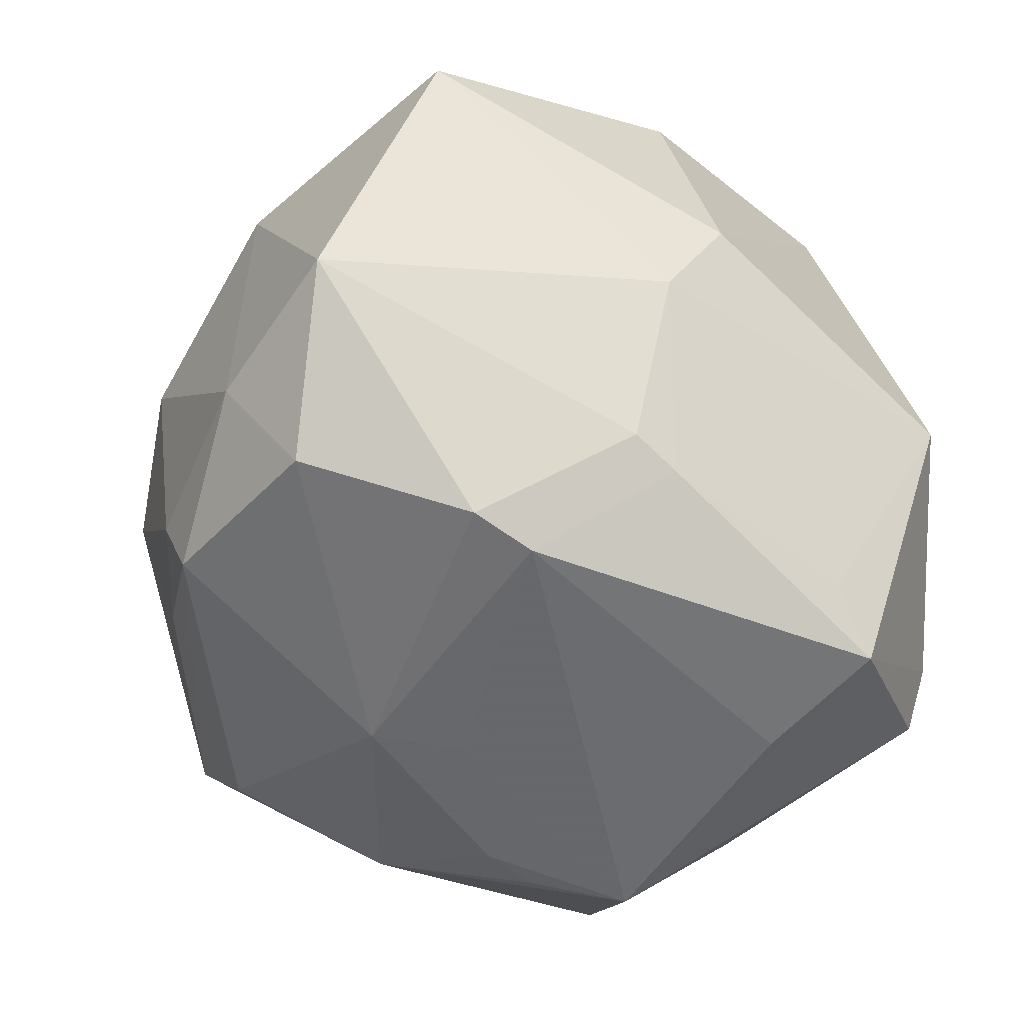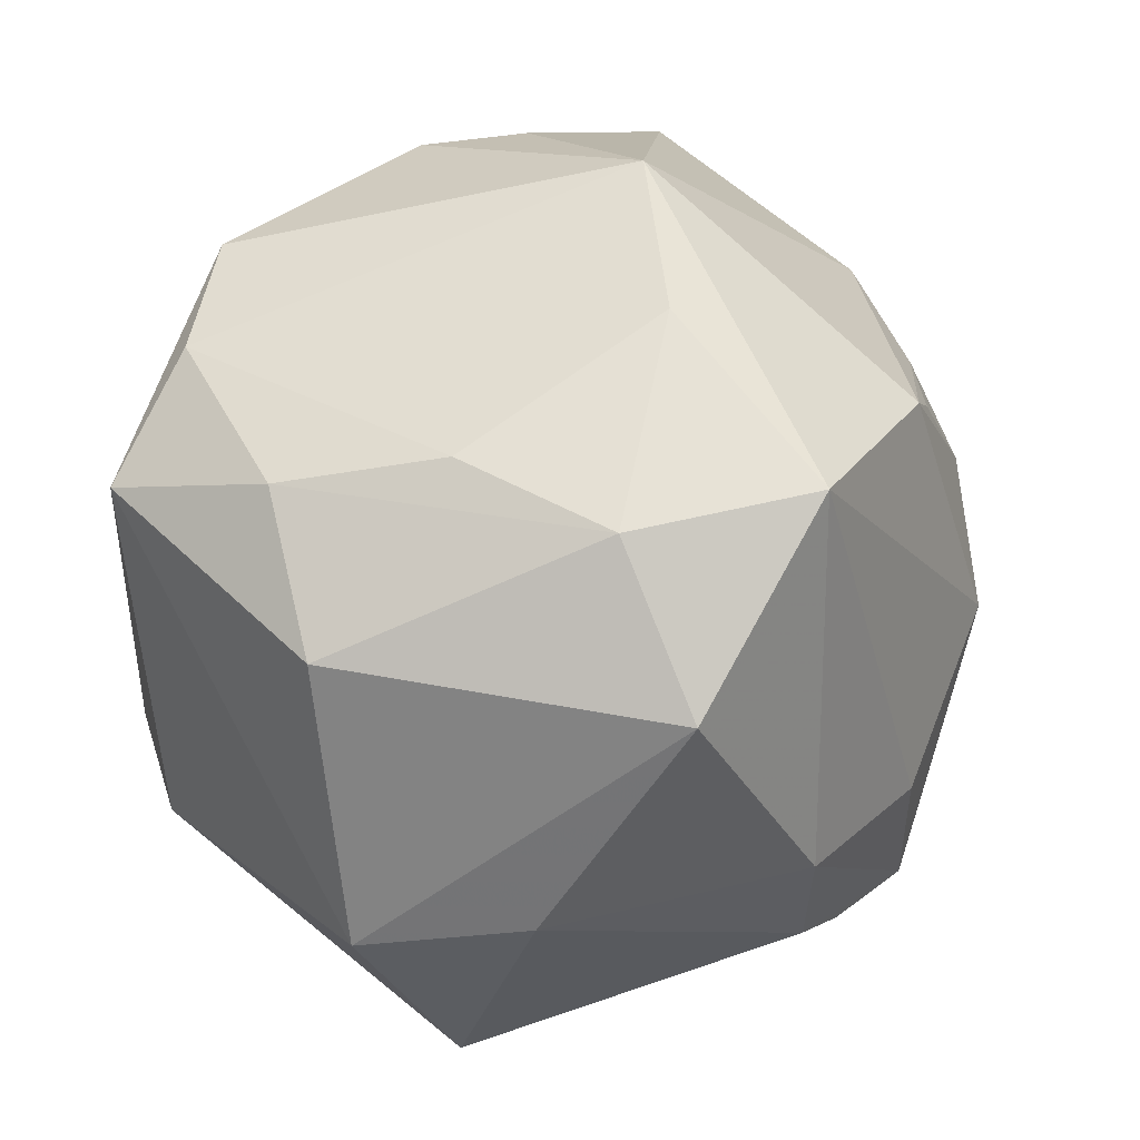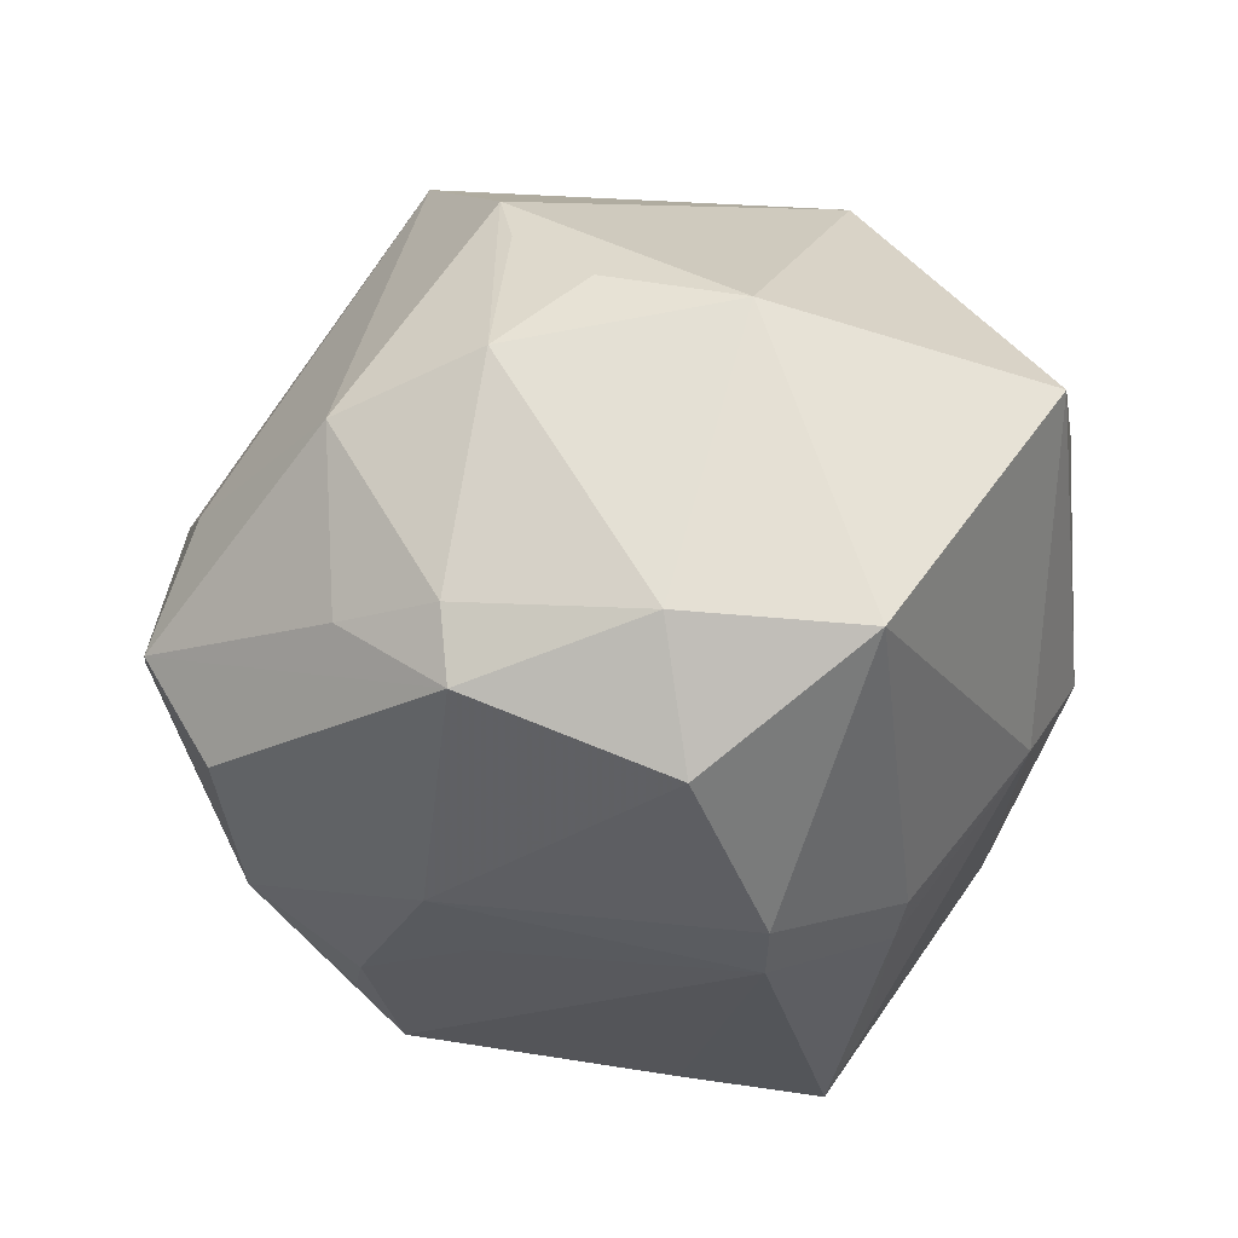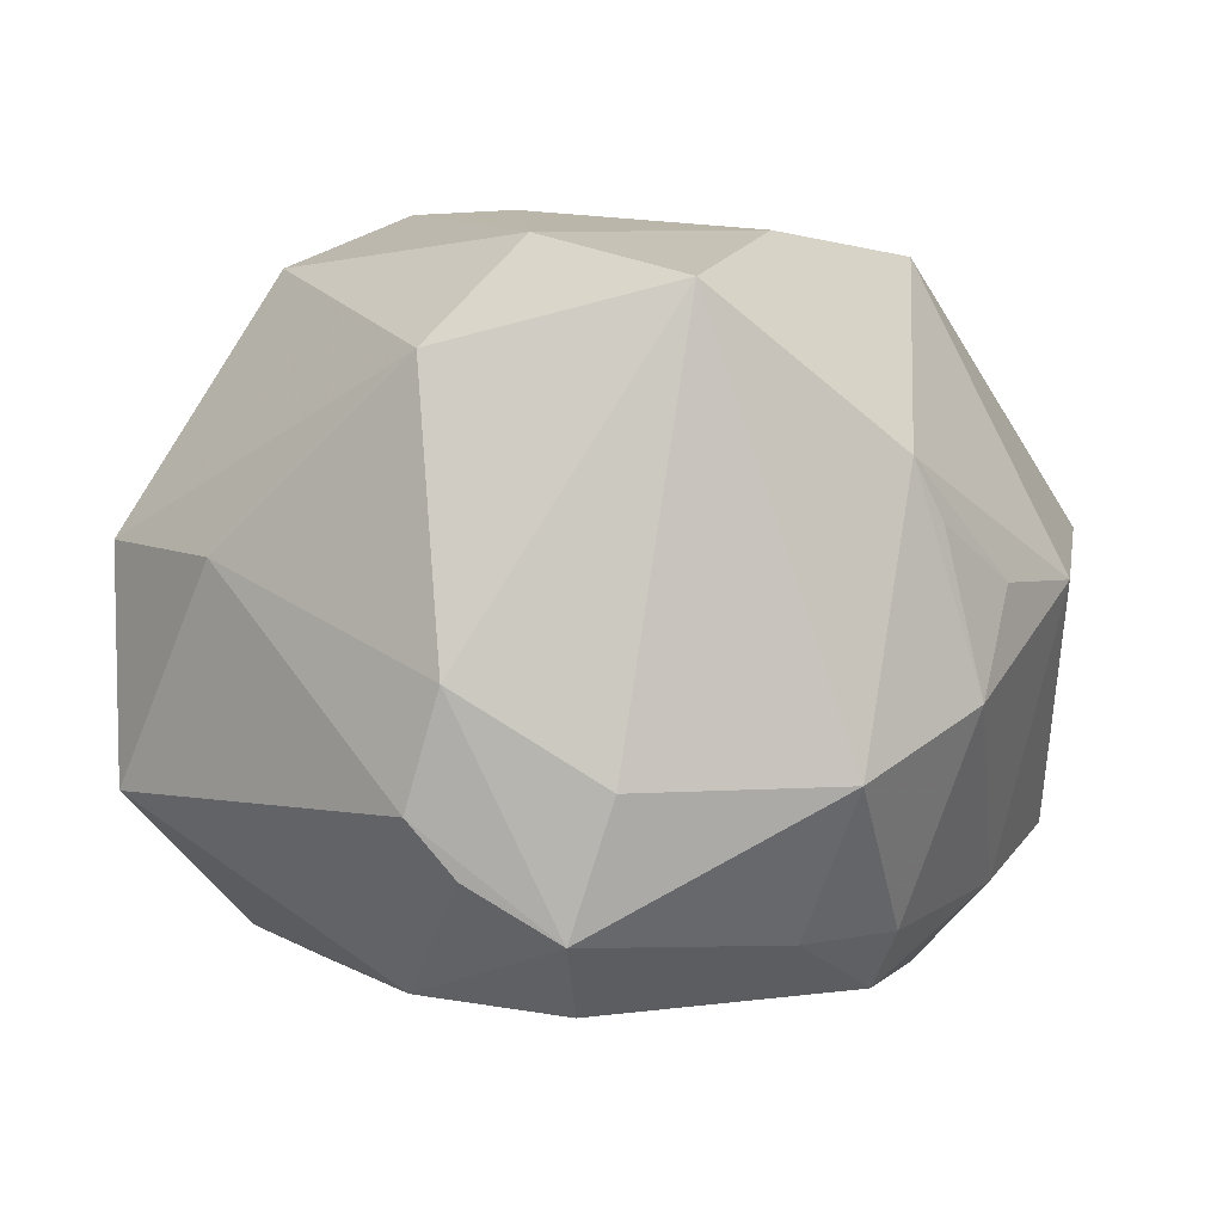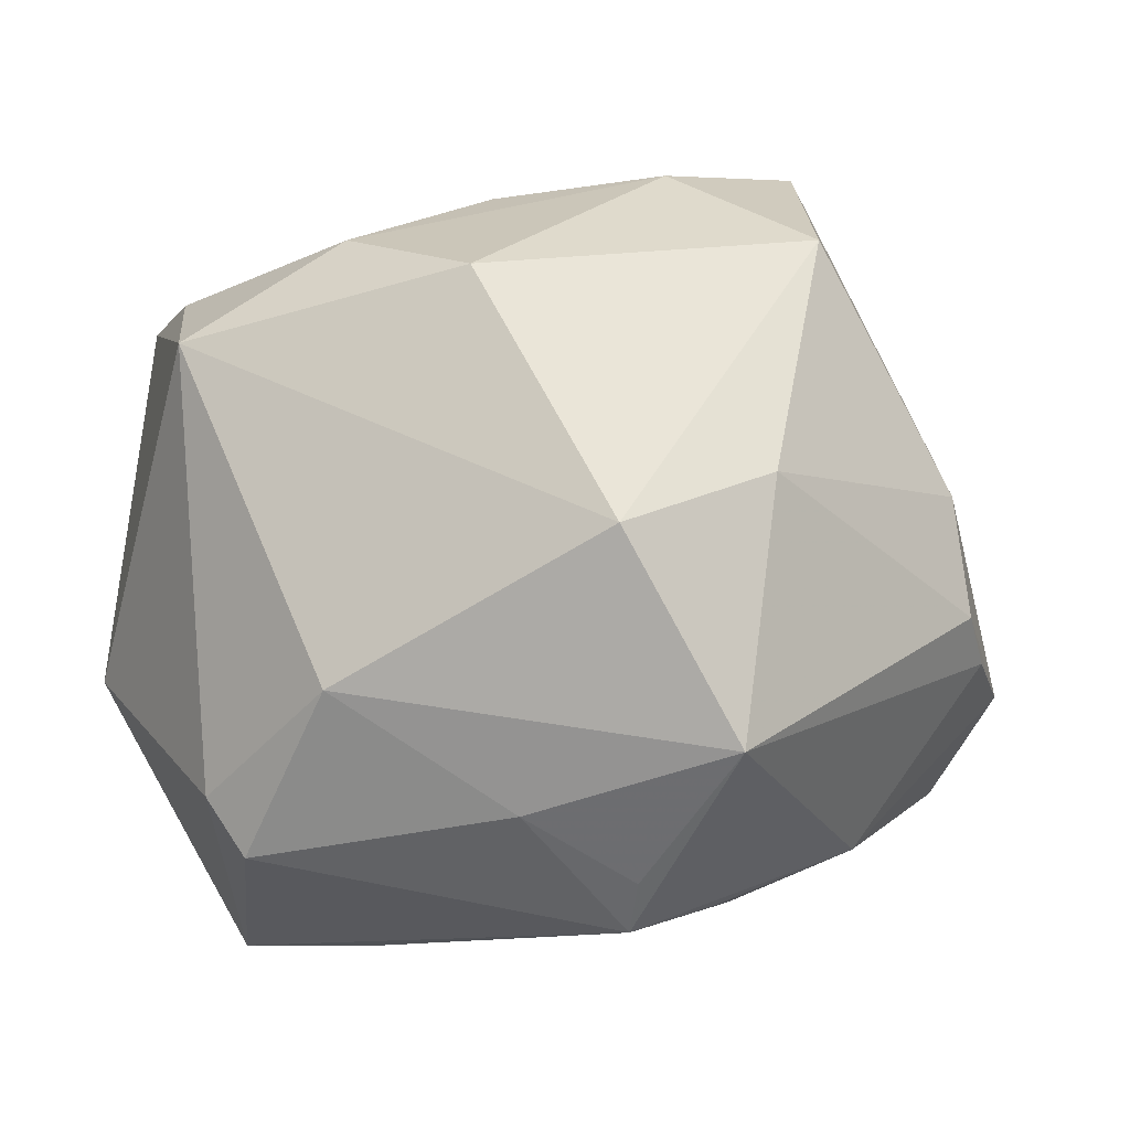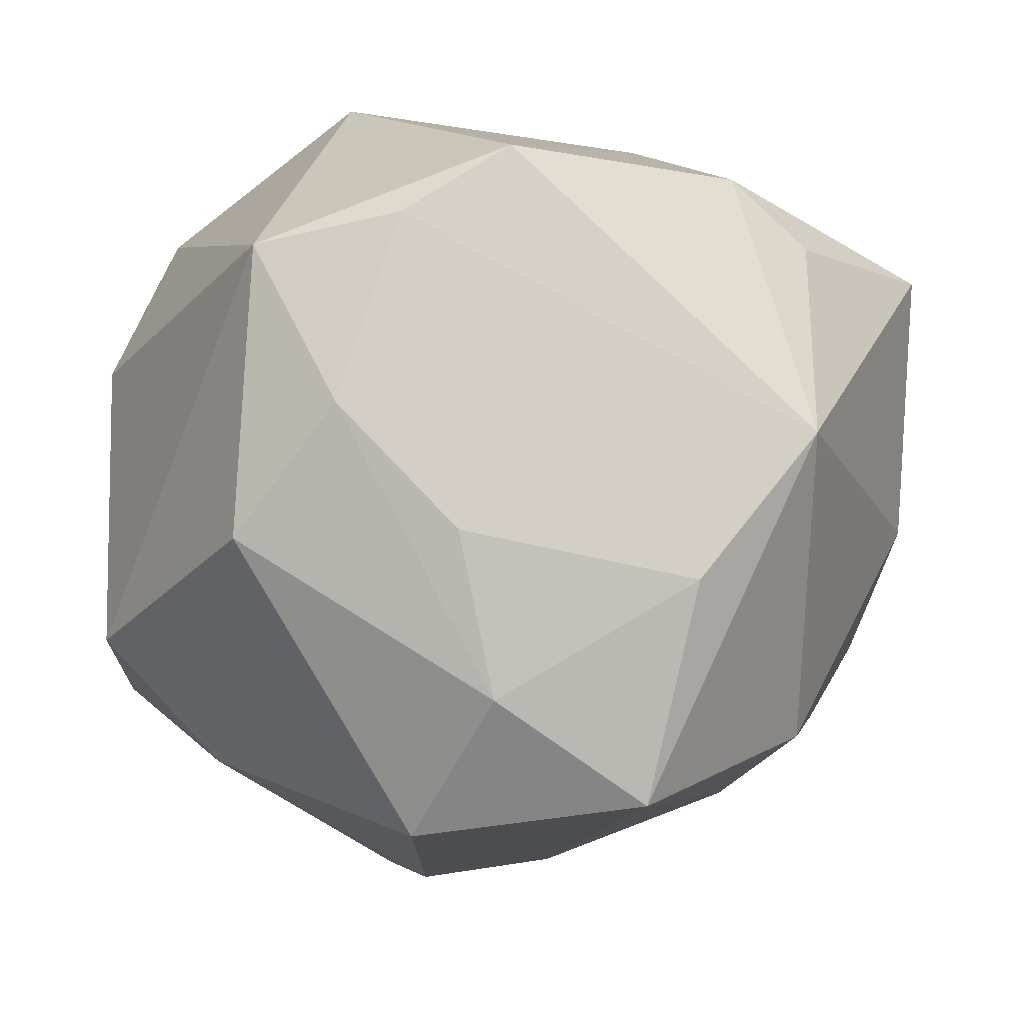
<metadata>
{"format":"obj","ext":"obj","renderer":"f3d","projection":"perspective","resolution":1024,"background":"white","views":[{"elev":-65.8,"azim":128.0,"up":"+Z"},{"elev":69.1,"azim":-49.9,"up":"+Z"},{"elev":-32.5,"azim":71.8,"up":"+Z"},{"elev":21.7,"azim":5.1,"up":"+Z"},{"elev":7.7,"azim":-82.0,"up":"+Z"},{"elev":11.2,"azim":-6.4,"up":"+Y"}]}
</metadata>
<code>
v -0.01011 0.02724 0.0219
v -0.03484 -0.01034 0.008226
v 0.03045 -0.01292 0.008055
v 0.009175 0.01734 -0.02457
v -0.02176 0.02453 0.01962
v 0.01293 0.03004 -0.00649
v -0.02386 0.001957 0.02569
v -0.01128 -0.02586 -0.02
v -0.02583 -0.01006 -0.02335
v -0.0115 0.02233 -0.02496
v -0.003847 -0.01016 0.03209
v 0.03709 0.01864 0.0009383
v 0.03045 -0.008131 -0.01805
v -0.0282 -0.01098 -0.01906
v 0.02349 -0.02108 -0.0158
v 0.008431 -0.01932 0.03172
v 0.00127 -0.03677 -0.00995
v -0.02553 -0.02062 0.01099
v 0.0247 0.02297 0.01241
v 0.01654 -0.02665 -0.01436
v -0.01903 0.009999 -0.02695
v 0.004389 -0.03421 0.0003642
v 0.02564 -0.01742 0.01405
v 0.01827 0.02885 0.01244
v 0.03548 -0.003288 0.004754
v 0.02887 -0.01981 0.001552
v -0.01476 -0.01641 -0.02367
v 0.02169 -0.01993 -0.02118
v 0.02333 -0.0177 0.01899
v 0.001348 -0.03162 -0.01812
v -0.01709 0.02121 -0.02792
v -0.001048 0.03224 0.01905
v 0.008826 0.006525 -0.03155
v 0.004886 0.01803 -0.0252
v -0.01008 -0.02263 0.0272
v -0.03422 0.01089 -0.004209
v -0.009875 -0.0347 -0.001749
v -0.004107 -0.01061 -0.02636
v -0.01949 -0.01559 -0.02281
v 0.01441 0.02524 -0.01368
v -0.03195 -0.002844 -0.01346
v 0.02296 0.009573 0.02567
v -0.006419 0.003197 0.03026
v -0.03332 -0.01908 -0.008014
v -0.01247 0.03381 -0.008024
v -0.006127 -0.0356 -0.005963
v 0.02478 -0.00457 -0.02715
v 0.03481 0.005316 -0.01932
v 0.01404 0.004909 -0.03127
v 0.001569 -0.01592 -0.02605
v 0.0127 -0.001261 0.03032
v -0.007411 -0.03308 0.007331
v -0.02998 0.0179 -0.01769
v -0.01571 0.01294 0.0272
v 0.02067 -0.0288 -0.000904
v -0.02826 0.02124 -0.01358
f 8 44 9
f 44 8 46
f 52 22 16
f 53 31 9
f 5 54 1
f 19 24 42
f 44 46 37
f 52 18 37
f 37 18 44
f 51 16 42
f 11 16 51
f 35 16 11
f 52 16 35
f 35 18 52
f 30 8 50
f 41 53 9
f 36 41 44
f 53 41 36
f 31 53 56
f 56 36 5
f 53 36 56
f 24 6 32
f 42 24 32
f 32 1 42
f 5 1 32
f 12 6 24
f 24 19 12
f 12 25 48
f 42 25 12
f 12 19 42
f 43 54 11
f 11 51 43
f 43 1 54
f 42 1 43
f 43 51 42
f 11 54 7
f 7 35 11
f 7 54 5
f 27 50 8
f 9 44 14
f 14 41 9
f 44 41 14
f 48 4 40
f 40 12 48
f 6 12 40
f 45 56 5
f 5 32 45
f 31 56 45
f 45 32 6
f 6 40 45
f 42 16 29
f 29 25 42
f 23 3 29
f 29 3 25
f 44 18 2
f 18 35 2
f 35 7 2
f 5 36 2
f 2 7 5
f 2 36 44
f 17 8 30
f 17 46 8
f 17 22 52
f 52 37 17
f 17 37 46
f 13 47 48
f 48 25 13
f 47 13 28
f 28 13 15
f 28 50 47
f 30 50 28
f 28 17 30
f 39 8 9
f 9 27 39
f 39 27 8
f 9 31 21
f 21 33 9
f 31 33 21
f 38 27 9
f 9 33 38
f 50 27 38
f 38 33 50
f 47 50 49
f 50 33 49
f 48 47 49
f 49 4 48
f 49 33 4
f 34 40 4
f 34 33 31
f 4 33 34
f 15 13 26
f 26 13 25
f 25 3 26
f 26 3 23
f 23 29 26
f 10 34 31
f 40 34 10
f 31 45 10
f 10 45 40
f 15 26 55
f 22 17 55
f 55 16 22
f 55 26 29
f 55 29 16
f 15 55 20
f 20 55 17
f 20 28 15
f 17 28 20

</code>
